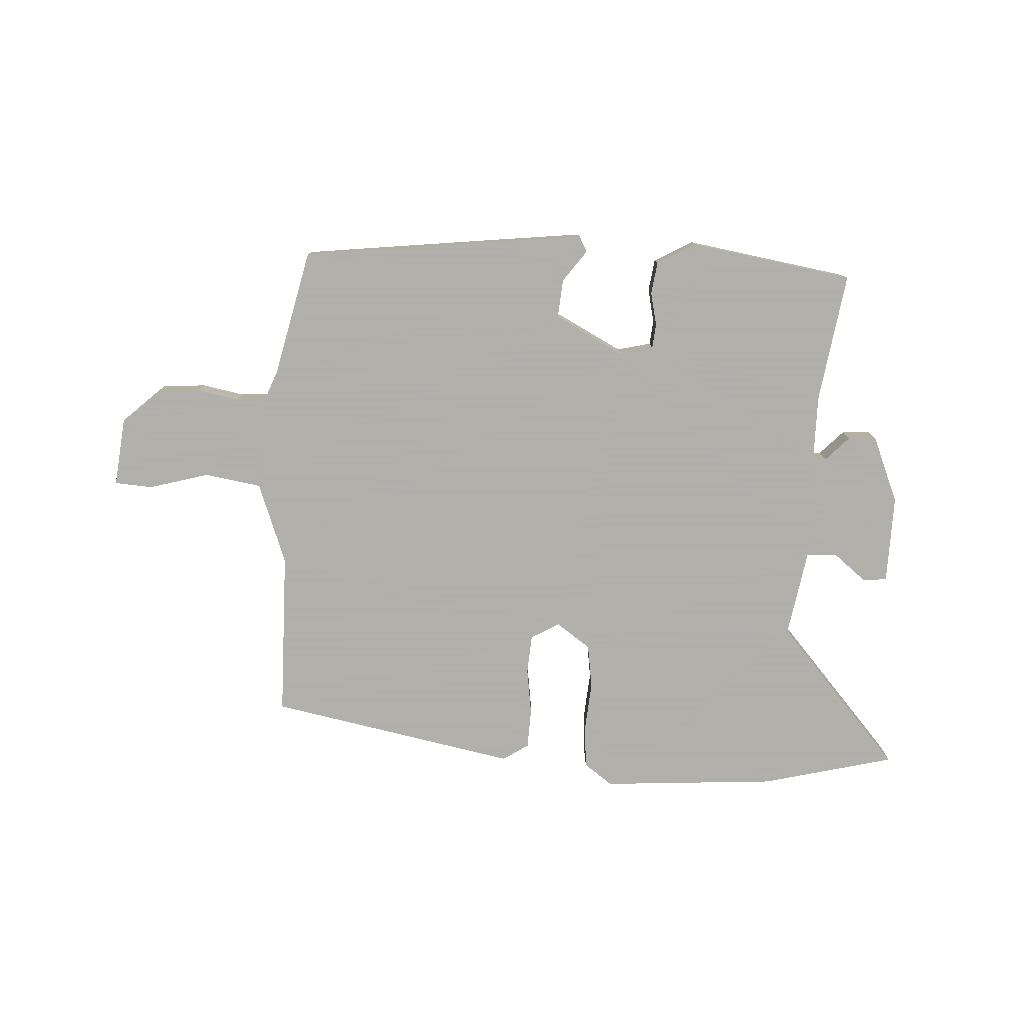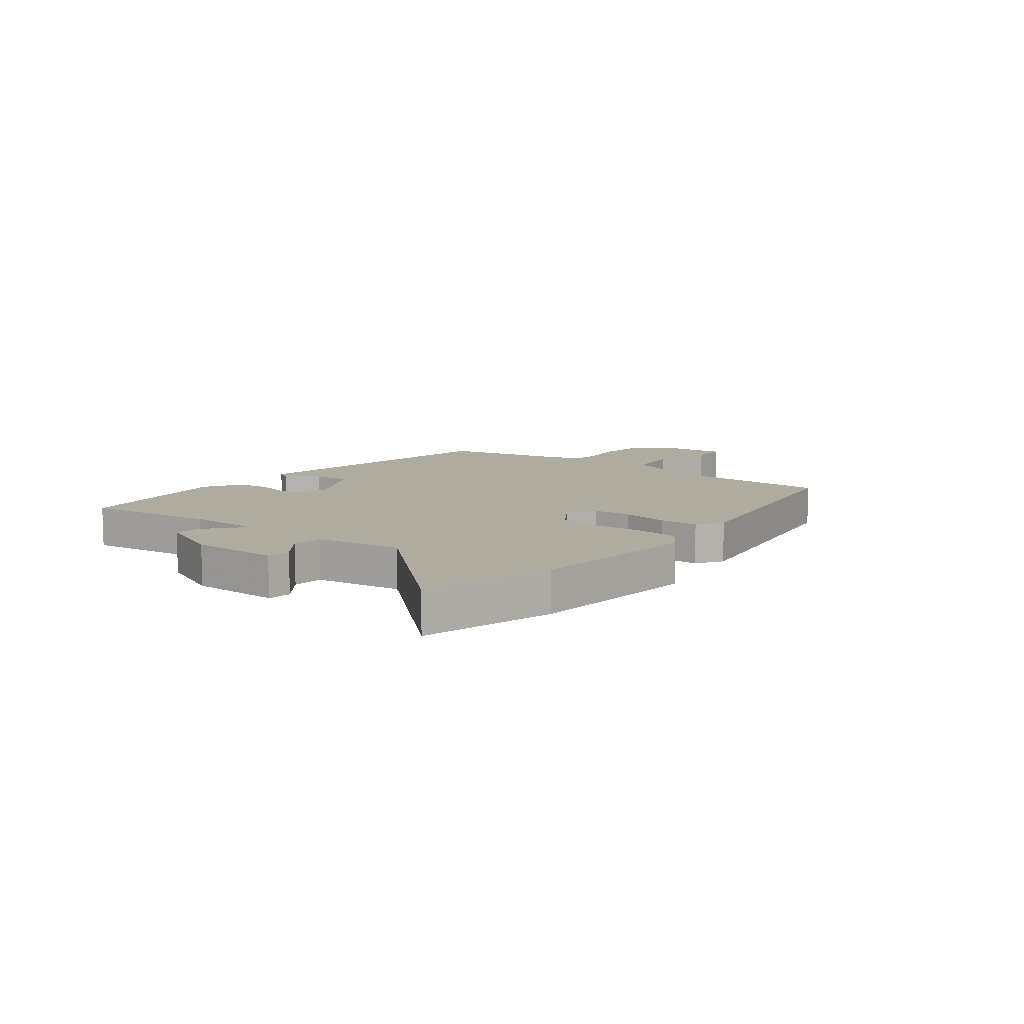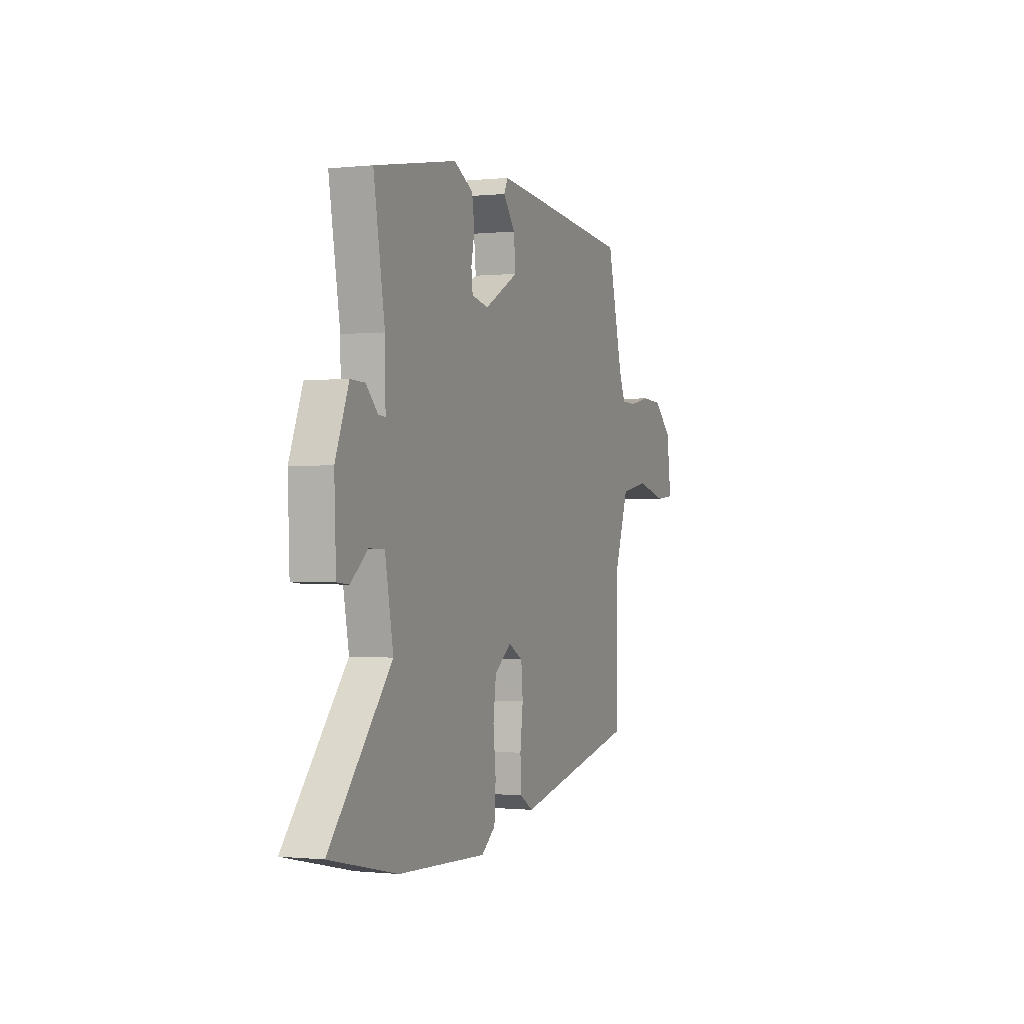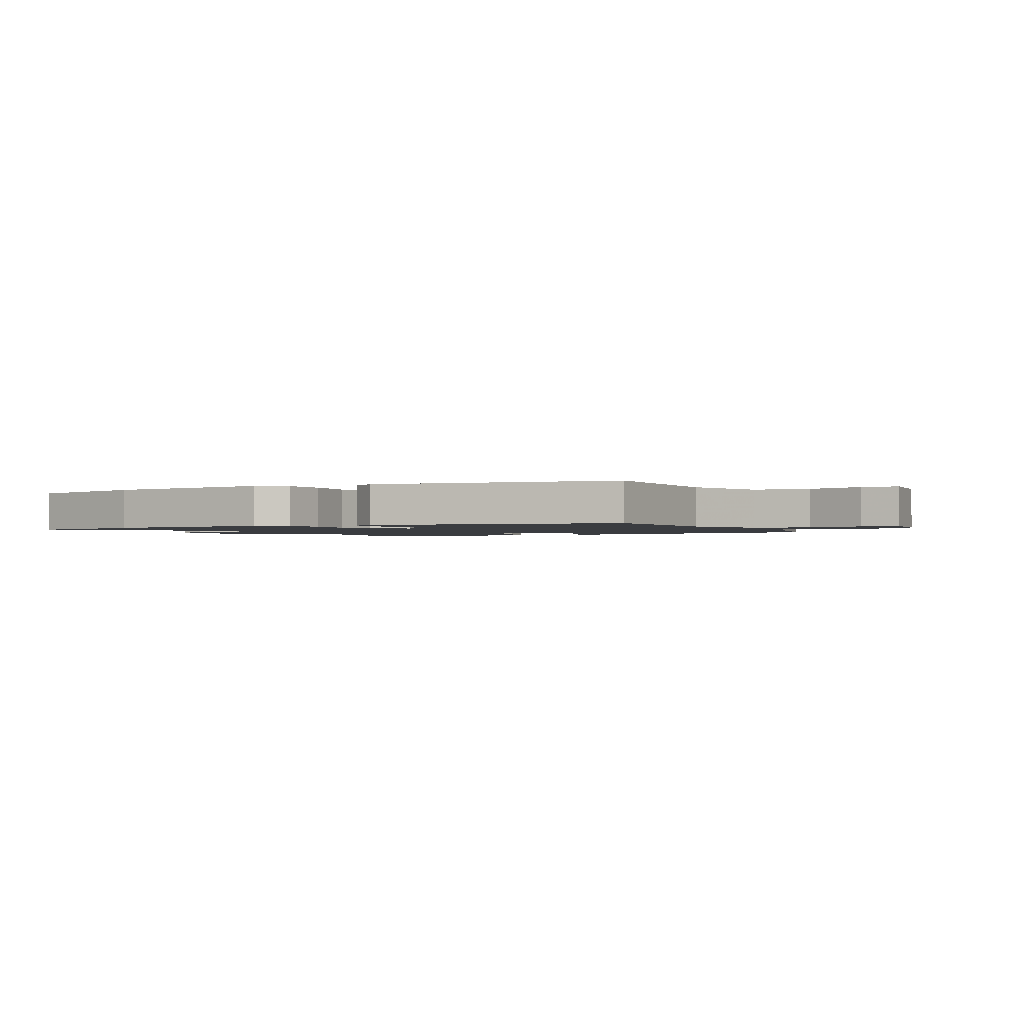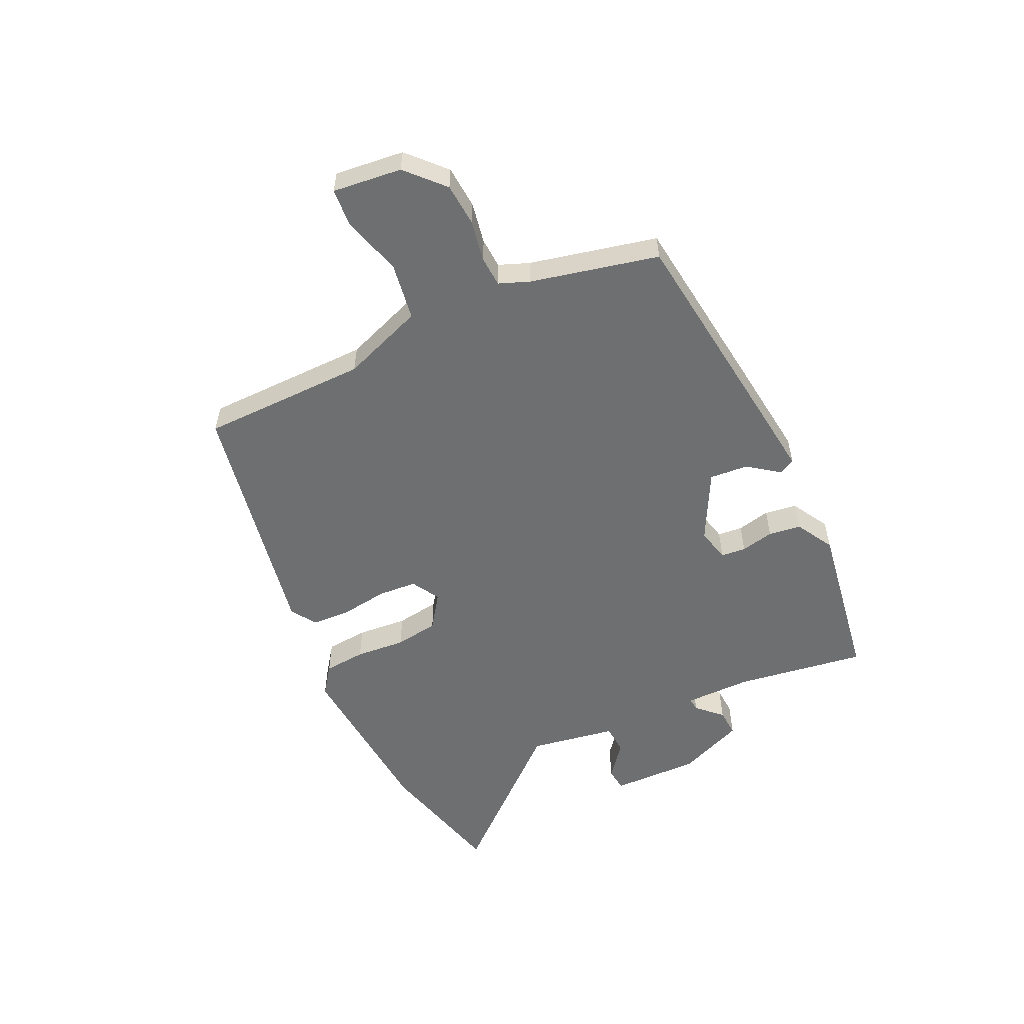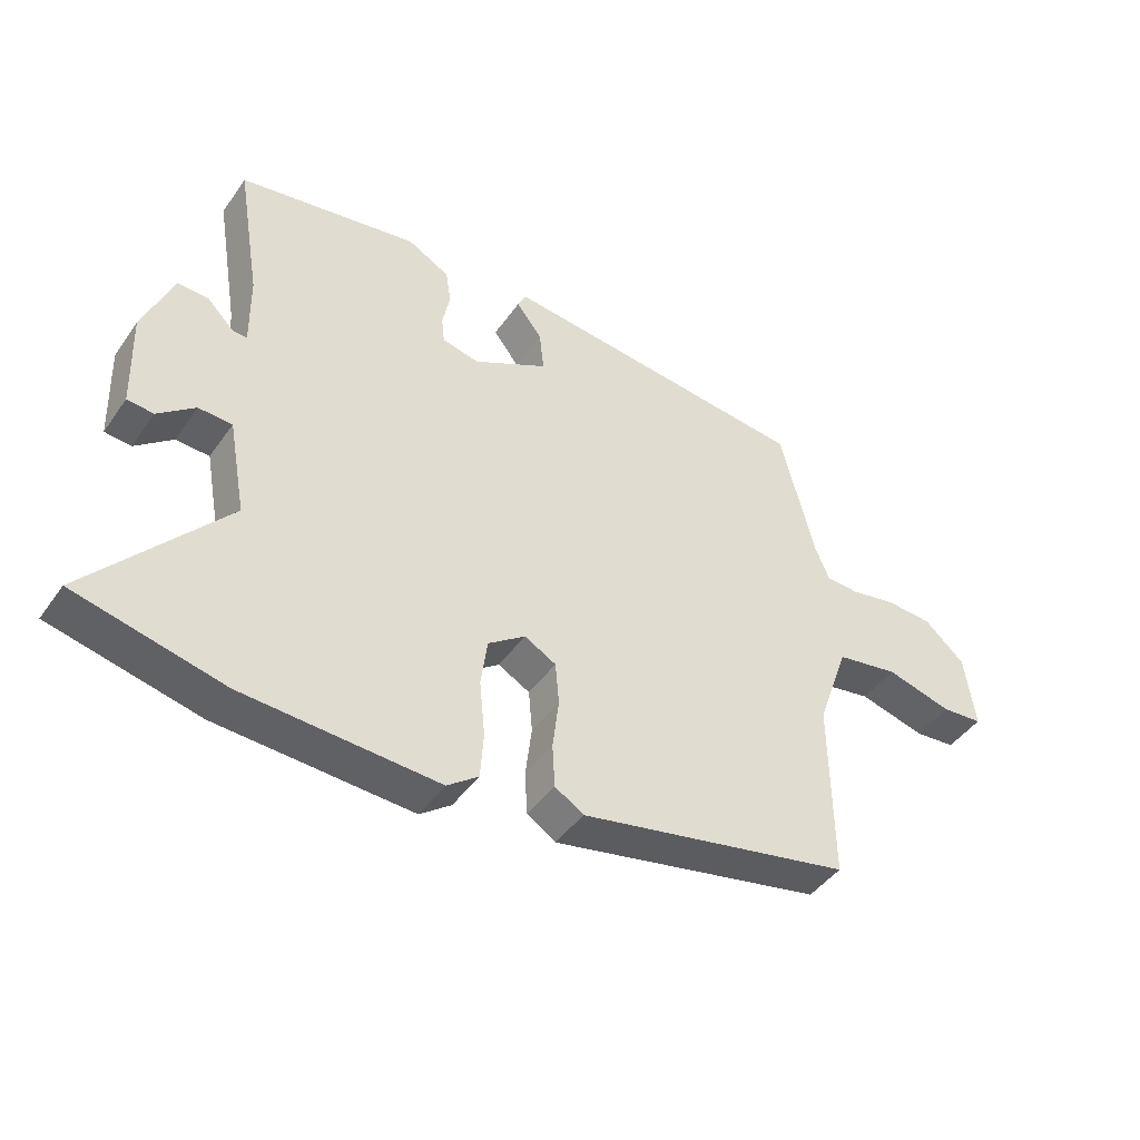
<metadata>
{"format":"obj","ext":"obj","renderer":"f3d","projection":"perspective","resolution":1024,"background":"white","views":[{"elev":-78.4,"azim":-2.0,"up":"+Y"},{"elev":9.7,"azim":130.1,"up":"+Y"},{"elev":-0.5,"azim":111.6,"up":"+Z"},{"elev":-1.7,"azim":-150.4,"up":"+Y"},{"elev":-54.5,"azim":-63.6,"up":"+Y"},{"elev":-44.8,"azim":147.1,"up":"+Z"}]}
</metadata>
<code>
v 0.308 0.07 0.534
v 0.548 0.07 0.491
v 0.509 0.07 0.261
v 0.507 0.07 0.142
v 0.531 0.07 0.144
v 0.573 0.07 0.186
v 0.623 0.07 0.188
v 0.67 0.07 0.069
v 0.664 0.07 -0.088
v 0.622 0.07 -0.092
v 0.563 0.07 -0.043
v 0.509 0.07 -0.045
v 0.48 0.07 -0.199
v 0.697 0.07 -0.455
v 0.46 0.07 -0.509
v 0.148 0.07 -0.525
v 0.098 0.07 -0.487
v 0.093 0.07 -0.412
v 0.102 0.07 -0.323
v 0.092 0.07 -0.245
v 0.032 0.07 -0.201
v -0.019 0.07 -0.229
v -0.025 0.07 -0.298
v -0.015 0.07 -0.381
v -0.019 0.07 -0.451
v -0.065 0.07 -0.48
v -0.505 0.07 -0.387
v -0.503 0.07 -0.092
v -0.554 0.07 0.054
v -0.655 0.07 0.072
v -0.762 0.07 0.044
v -0.829 0.07 0.05
v -0.813 0.07 0.172
v -0.747 0.07 0.231
v -0.671 0.07 0.235
v -0.598 0.07 0.22
v -0.544 0.07 0.222
v -0.522 0.07 0.275
v -0.466 0.07 0.499
v -0.121 0.07 0.534
v 0.042 0.07 0.55
v 0.056 0.07 0.522
v 0.014 0.07 0.467
v 0.007 0.07 0.399
v 0.128 0.07 0.333
v 0.188 0.07 0.346
v 0.193 0.07 0.39
v 0.181 0.07 0.449
v 0.19 0.07 0.506
v 0.258 0.07 0.543
v 0.308 0 0.534
v 0.548 0 0.491
v 0.509 0 0.261
v 0.507 0 0.142
v 0.531 0 0.144
v 0.573 0 0.186
v 0.623 0 0.188
v 0.67 0 0.069
v 0.664 0 -0.088
v 0.622 0 -0.092
v 0.563 0 -0.043
v 0.509 0 -0.045
v 0.48 0 -0.199
v 0.697 0 -0.455
v 0.46 0 -0.509
v 0.148 0 -0.525
v 0.098 0 -0.487
v 0.093 0 -0.412
v 0.102 0 -0.323
v 0.092 0 -0.245
v 0.032 0 -0.201
v -0.019 0 -0.229
v -0.025 0 -0.298
v -0.015 0 -0.381
v -0.019 0 -0.451
v -0.065 0 -0.48
v -0.505 0 -0.387
v -0.503 0 -0.092
v -0.554 0 0.054
v -0.655 0 0.072
v -0.762 0 0.044
v -0.829 0 0.05
v -0.813 0 0.172
v -0.747 0 0.231
v -0.671 0 0.235
v -0.598 0 0.22
v -0.544 0 0.222
v -0.522 0 0.275
v -0.466 0 0.499
v -0.121 0 0.534
v 0.042 0 0.55
v 0.056 0 0.522
v 0.014 0 0.467
v 0.007 0 0.399
v 0.128 0 0.333
v 0.188 0 0.346
v 0.193 0 0.39
v 0.181 0 0.449
v 0.19 0 0.506
v 0.258 0 0.543
f 47 48 49 50
f 46 47 50 1
f 40 41 42 43
f 38 39 40 43
f 37 38 43 44
f 33 34 35 36
f 33 36 37
f 30 31 32 33
f 29 30 33 37
f 28 29 37 44
f 23 24 25 26
f 22 23 26 27
f 21 22 27 28
f 16 17 18 19
f 16 19 20
f 13 14 15 16
f 12 13 16 20
f 8 9 10 11
f 8 11 12
f 5 6 7 8
f 4 5 8 12
f 46 1 2 3
f 45 46 3 4
f 21 28 44 45
f 20 21 45
f 4 12 20 45
f 100 99 98 97
f 51 100 97 96
f 93 92 91 90
f 93 90 89 88
f 94 93 88 87
f 86 85 84 83
f 87 86 83
f 83 82 81 80
f 87 83 80 79
f 94 87 79 78
f 76 75 74 73
f 77 76 73 72
f 78 77 72 71
f 69 68 67 66
f 70 69 66
f 66 65 64 63
f 70 66 63 62
f 61 60 59 58
f 62 61 58
f 58 57 56 55
f 62 58 55 54
f 53 52 51 96
f 54 53 96 95
f 95 94 78 71
f 95 71 70
f 95 70 62 54
f 1 51 52 2
f 2 52 53 3
f 3 53 54 4
f 4 54 55 5
f 5 55 56 6
f 6 56 57 7
f 7 57 58 8
f 8 58 59 9
f 9 59 60 10
f 10 60 61 11
f 11 61 62 12
f 12 62 63 13
f 13 63 64 14
f 14 64 65 15
f 15 65 66 16
f 16 66 67 17
f 17 67 68 18
f 18 68 69 19
f 19 69 70 20
f 20 70 71 21
f 21 71 72 22
f 22 72 73 23
f 23 73 74 24
f 24 74 75 25
f 25 75 76 26
f 26 76 77 27
f 27 77 78 28
f 28 78 79 29
f 29 79 80 30
f 30 80 81 31
f 31 81 82 32
f 32 82 83 33
f 33 83 84 34
f 34 84 85 35
f 35 85 86 36
f 36 86 87 37
f 37 87 88 38
f 38 88 89 39
f 39 89 90 40
f 40 90 91 41
f 41 91 92 42
f 42 92 93 43
f 43 93 94 44
f 44 94 95 45
f 45 95 96 46
f 46 96 97 47
f 47 97 98 48
f 48 98 99 49
f 49 99 100 50
f 50 100 51 1

</code>
